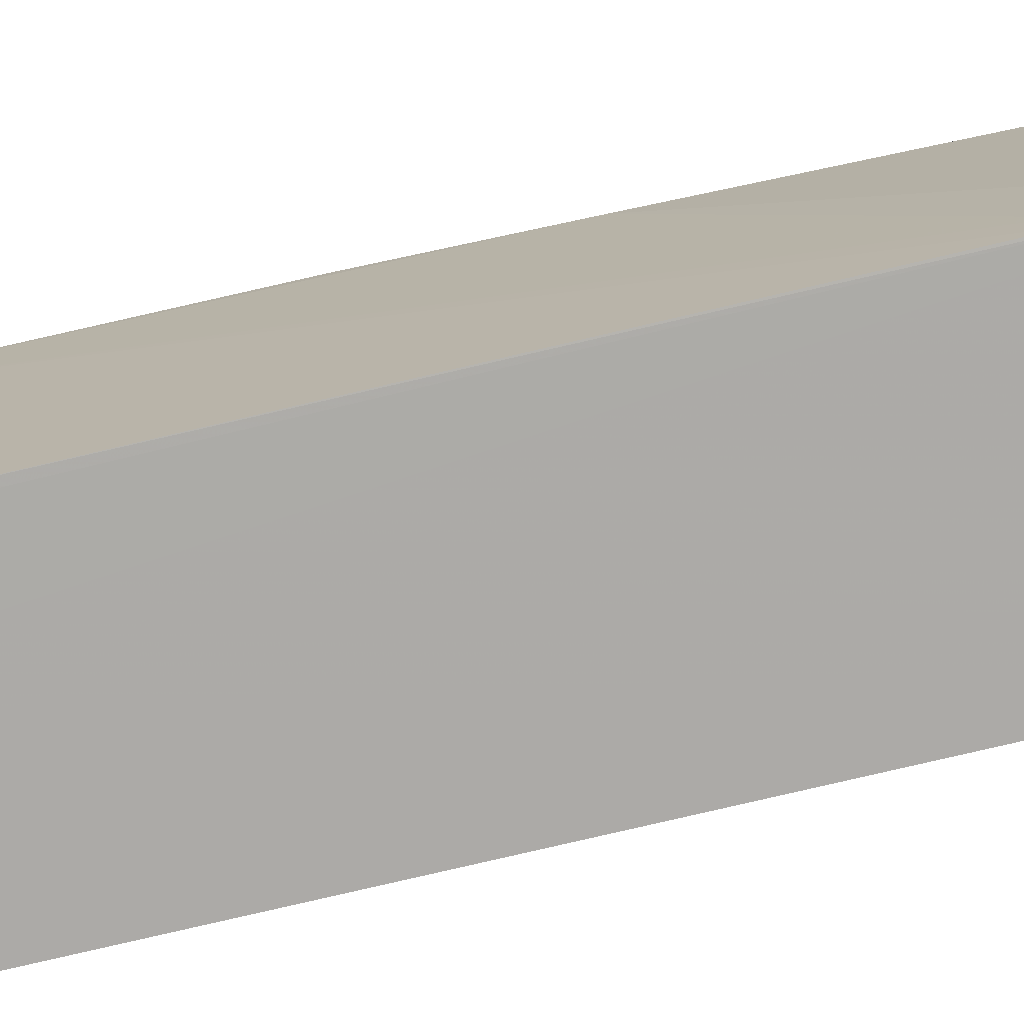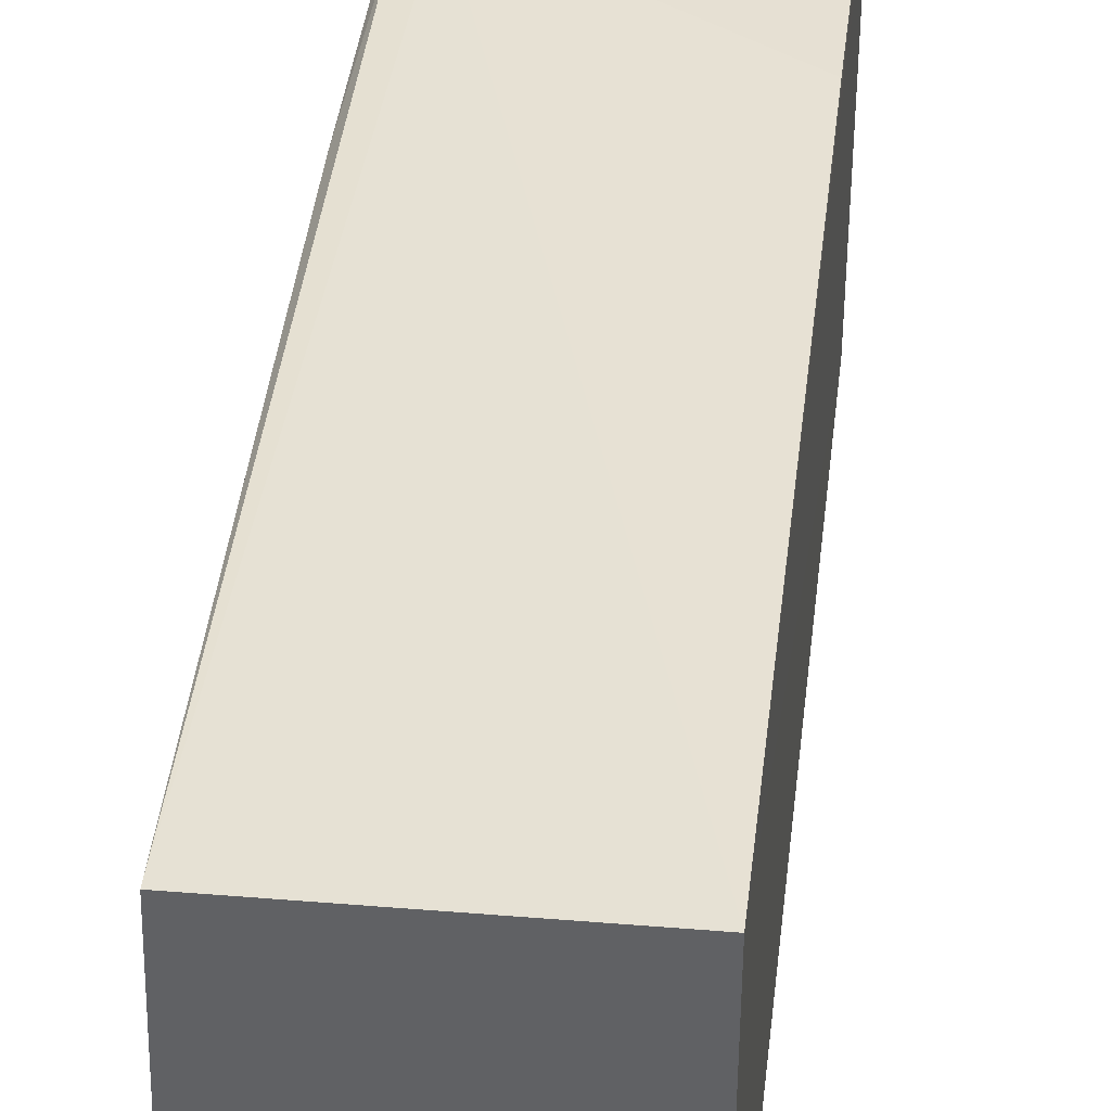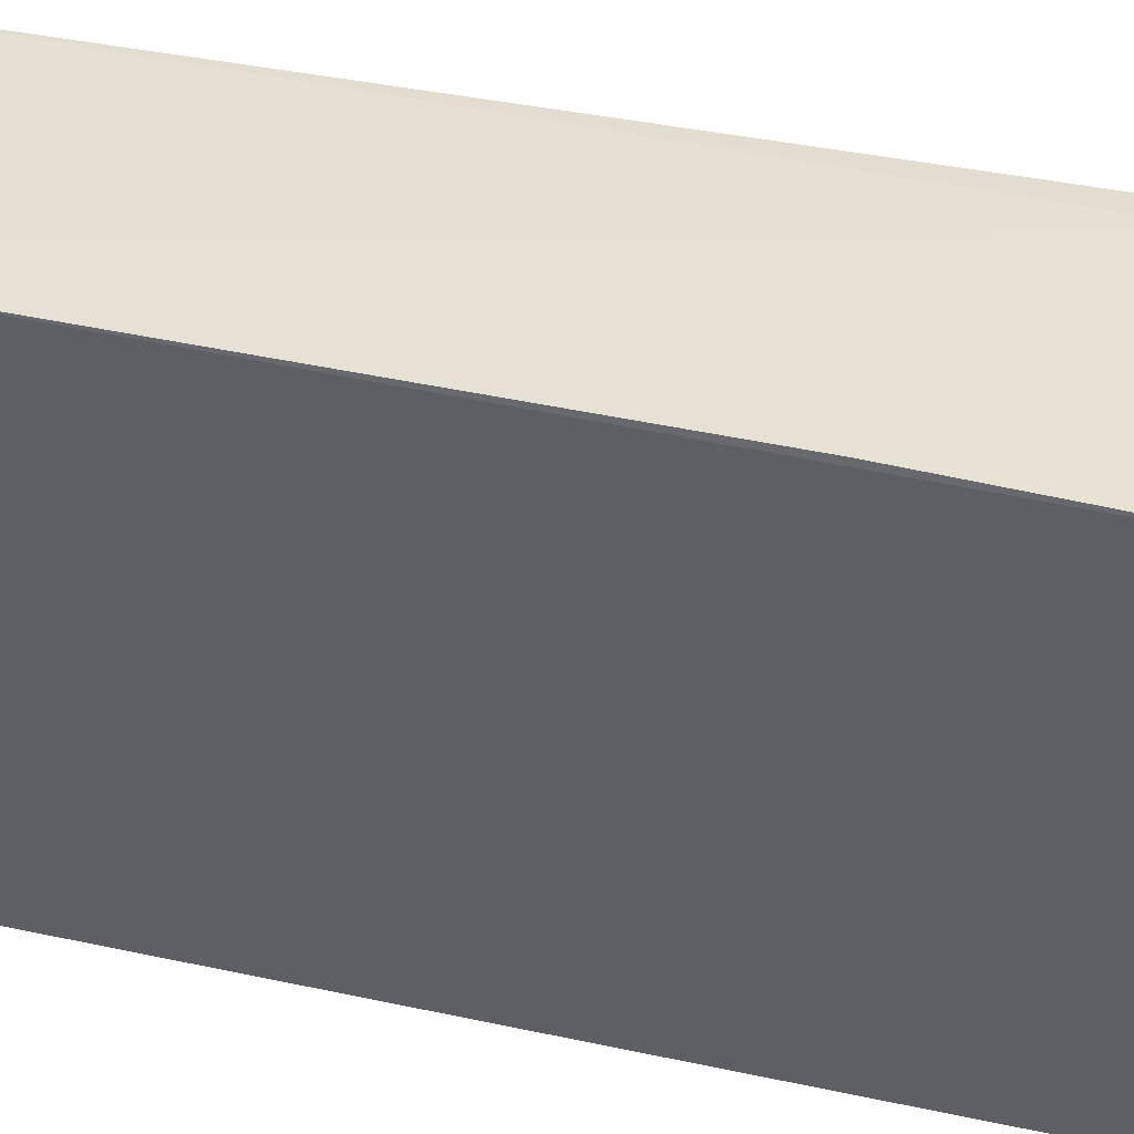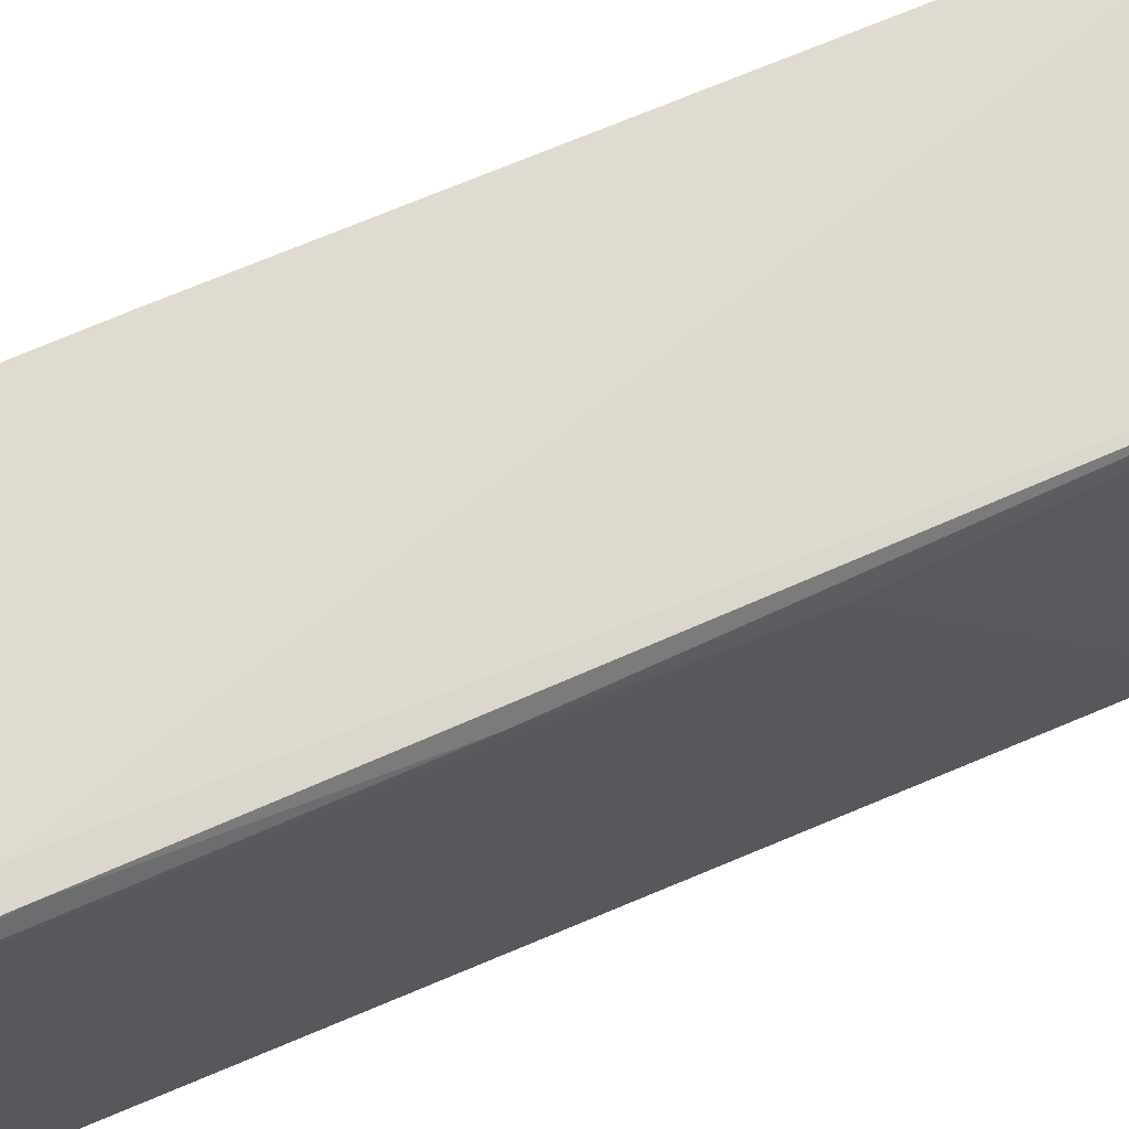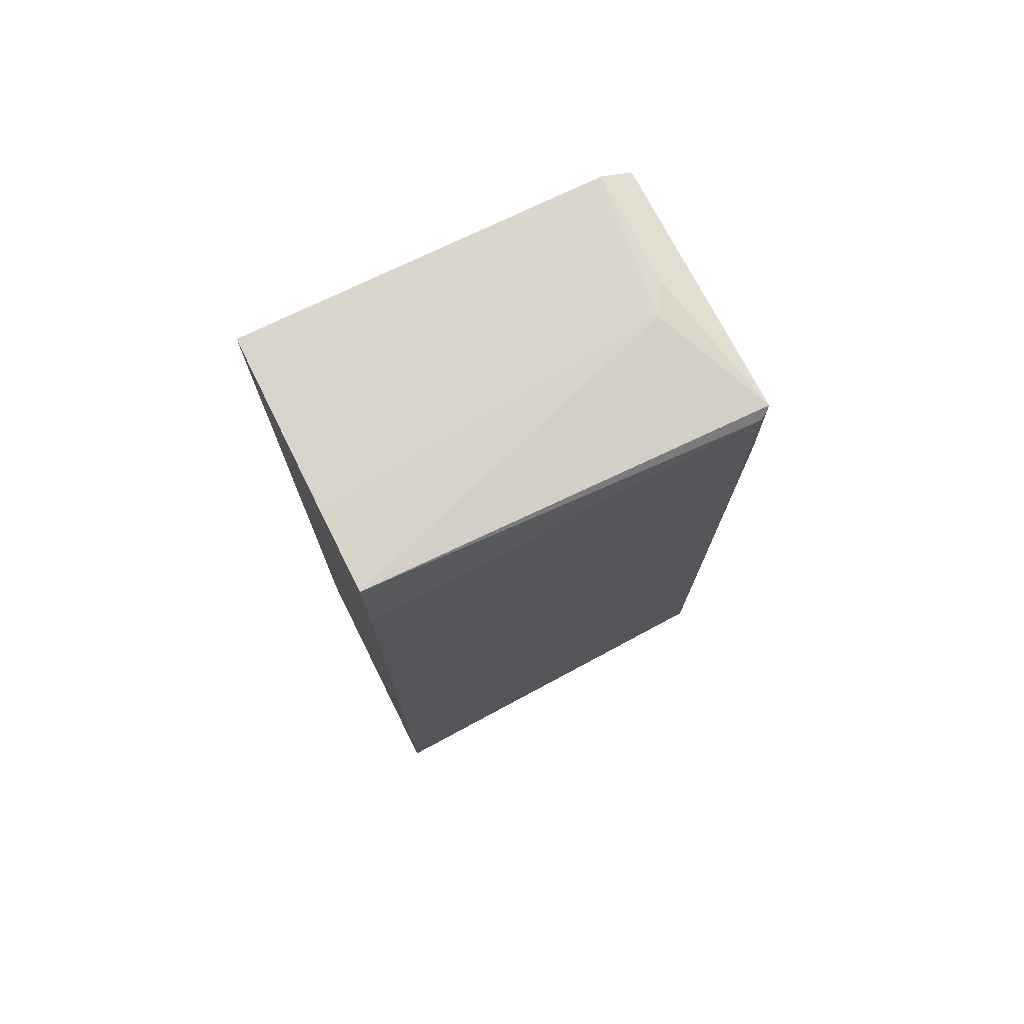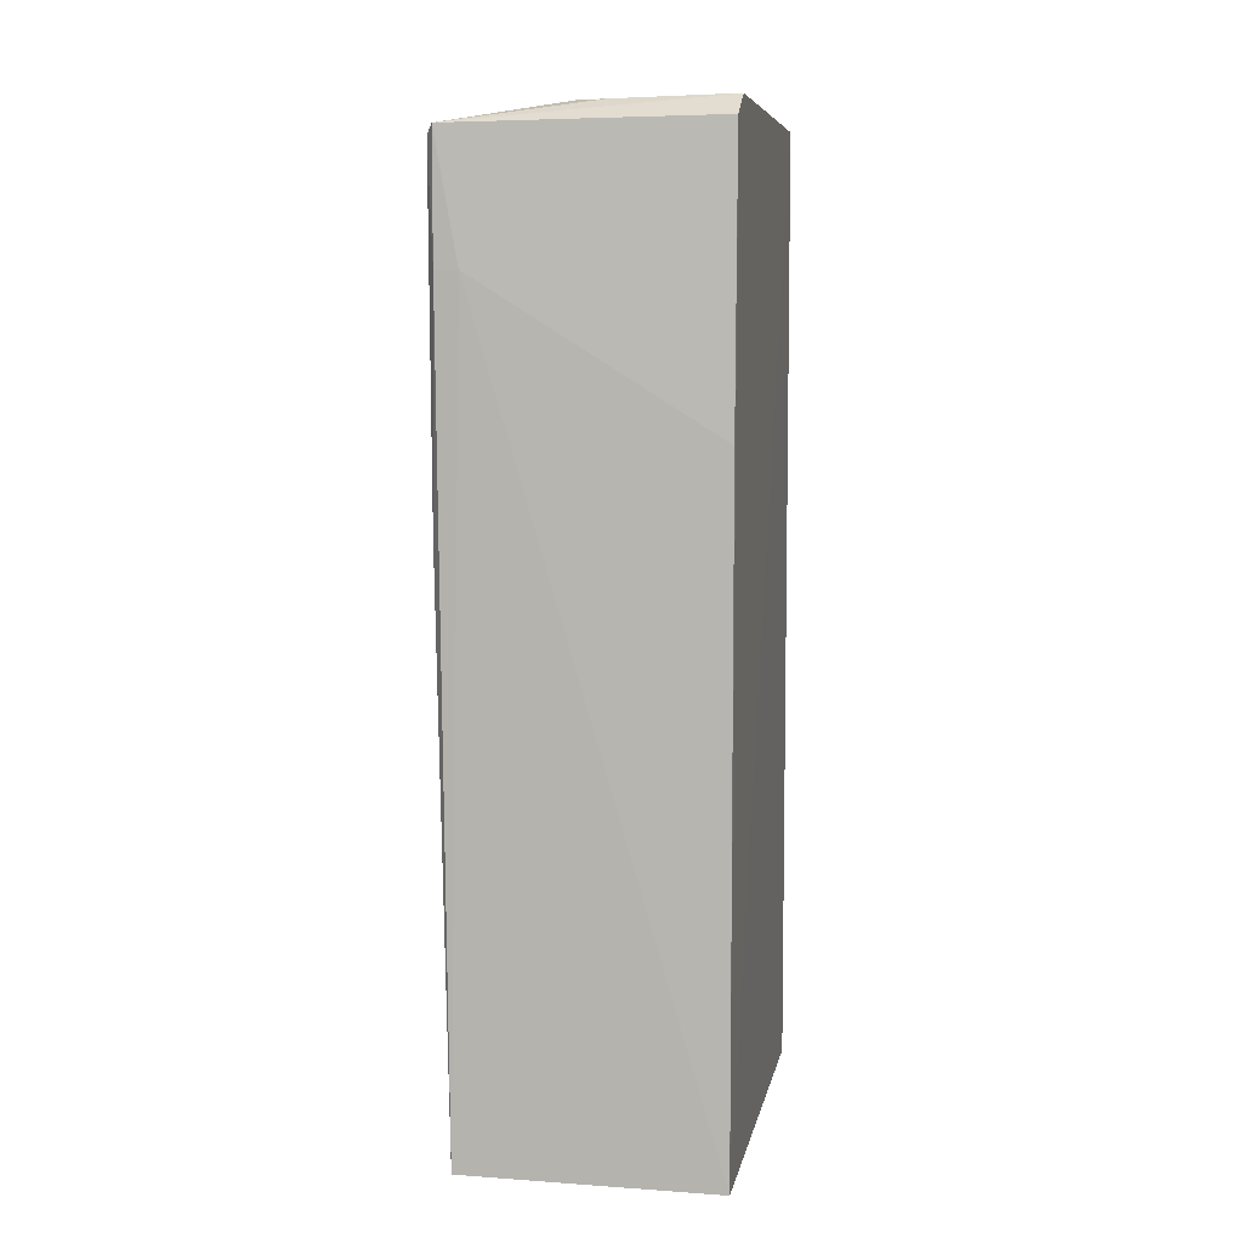
<metadata>
{"format":"obj","ext":"obj","renderer":"f3d","projection":"perspective","resolution":1024,"background":"white","views":[{"elev":-76.1,"azim":103.3,"up":"+Y"},{"elev":40.1,"azim":-173.2,"up":"+Y"},{"elev":38.5,"azim":-74.6,"up":"+Y"},{"elev":69.6,"azim":67.1,"up":"+Y"},{"elev":74.1,"azim":63.5,"up":"+Z"},{"elev":6.3,"azim":-169.6,"up":"+Z"}]}
</metadata>
<code>
v 0.05073 0.07486 0.1529
v 0.05043 0.04215 0.1543
v 0.05086 0.04215 0.07922
v 0.02978 0.07584 0.07919
v 0.02978 0.07178 0.1548
v 0.04984 0.07543 0.07923
v 0.0511 0.04216 0.1475
v 0.04156 0.07041 0.1548
v 0.02979 0.07446 0.1531
v 0.0298 0.04215 0.07921
v 0.051 0.0728 0.11
v 0.04882 0.0752 0.143
v 0.05131 0.07403 0.1522
v 0.02974 0.04213 0.1554
v 0.03916 0.07189 0.1546
v 0.05066 0.07508 0.1431
v 0.02982 0.07528 0.1311
v 0.05107 0.04217 0.09108
v 0.05104 0.0743 0.1242
v 0.04387 0.04212 0.1548
v 0.05106 0.04446 0.09106
f 6 3 4
f 7 2 3
f 8 2 1
f 9 5 1
f 9 4 5
f 10 4 3
f 11 3 6
f 12 6 4
f 12 9 1
f 13 1 2
f 13 2 7
f 14 8 5
f 14 5 4
f 14 4 10
f 15 8 1
f 15 1 5
f 15 5 8
f 16 12 1
f 16 6 12
f 16 1 13
f 17 12 4
f 17 4 9
f 17 9 12
f 18 13 7
f 18 7 3
f 19 13 11
f 19 11 6
f 19 16 13
f 19 6 16
f 20 2 8
f 20 8 14
f 20 3 2
f 20 14 10
f 20 10 3
f 21 18 3
f 21 3 11
f 21 11 13
f 21 13 18

</code>
